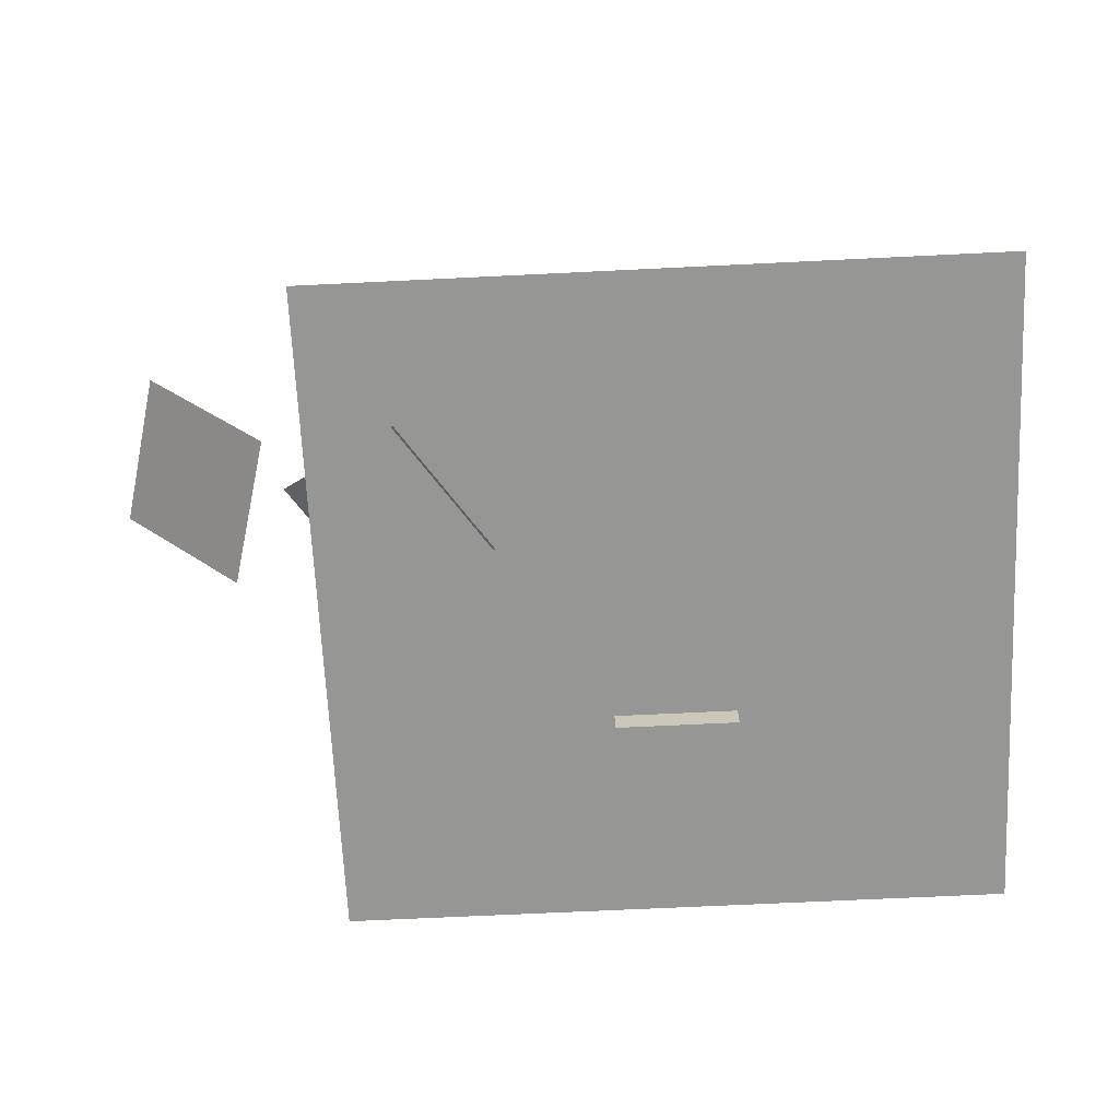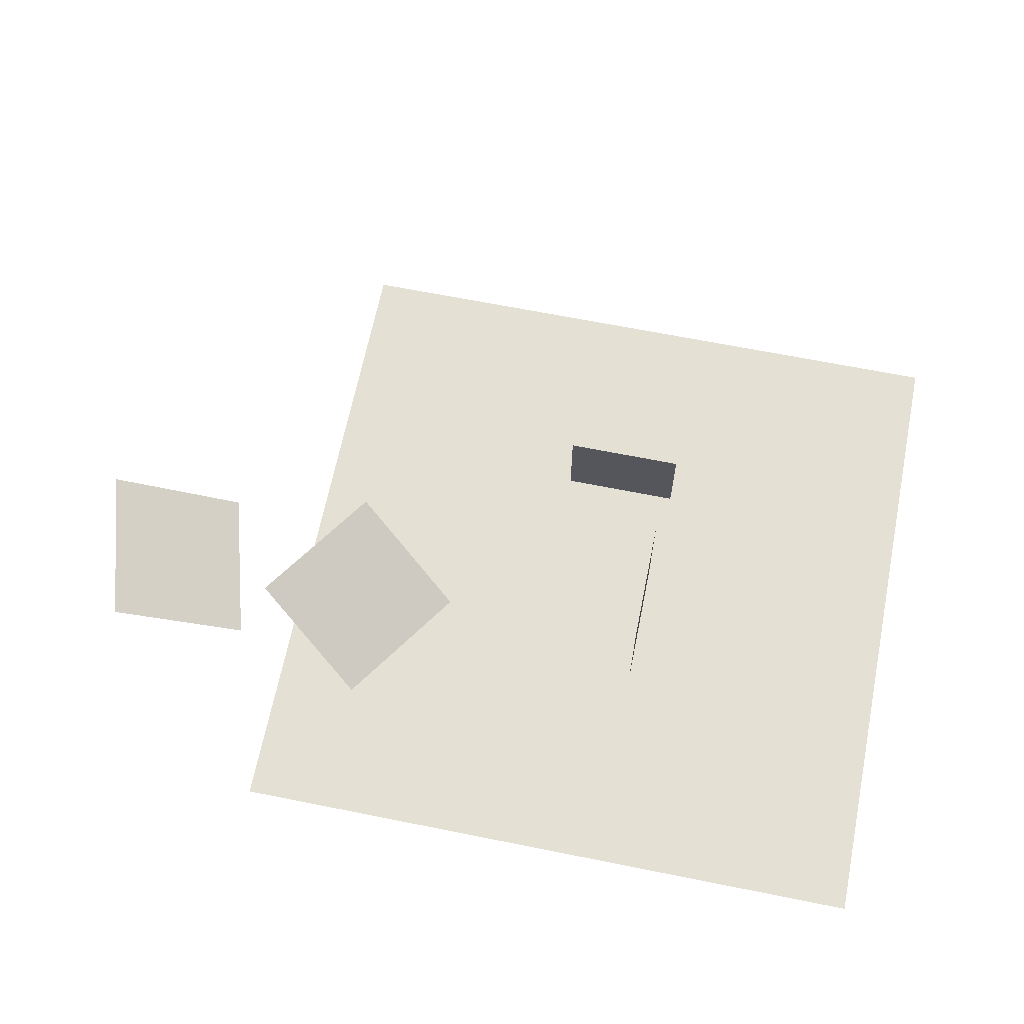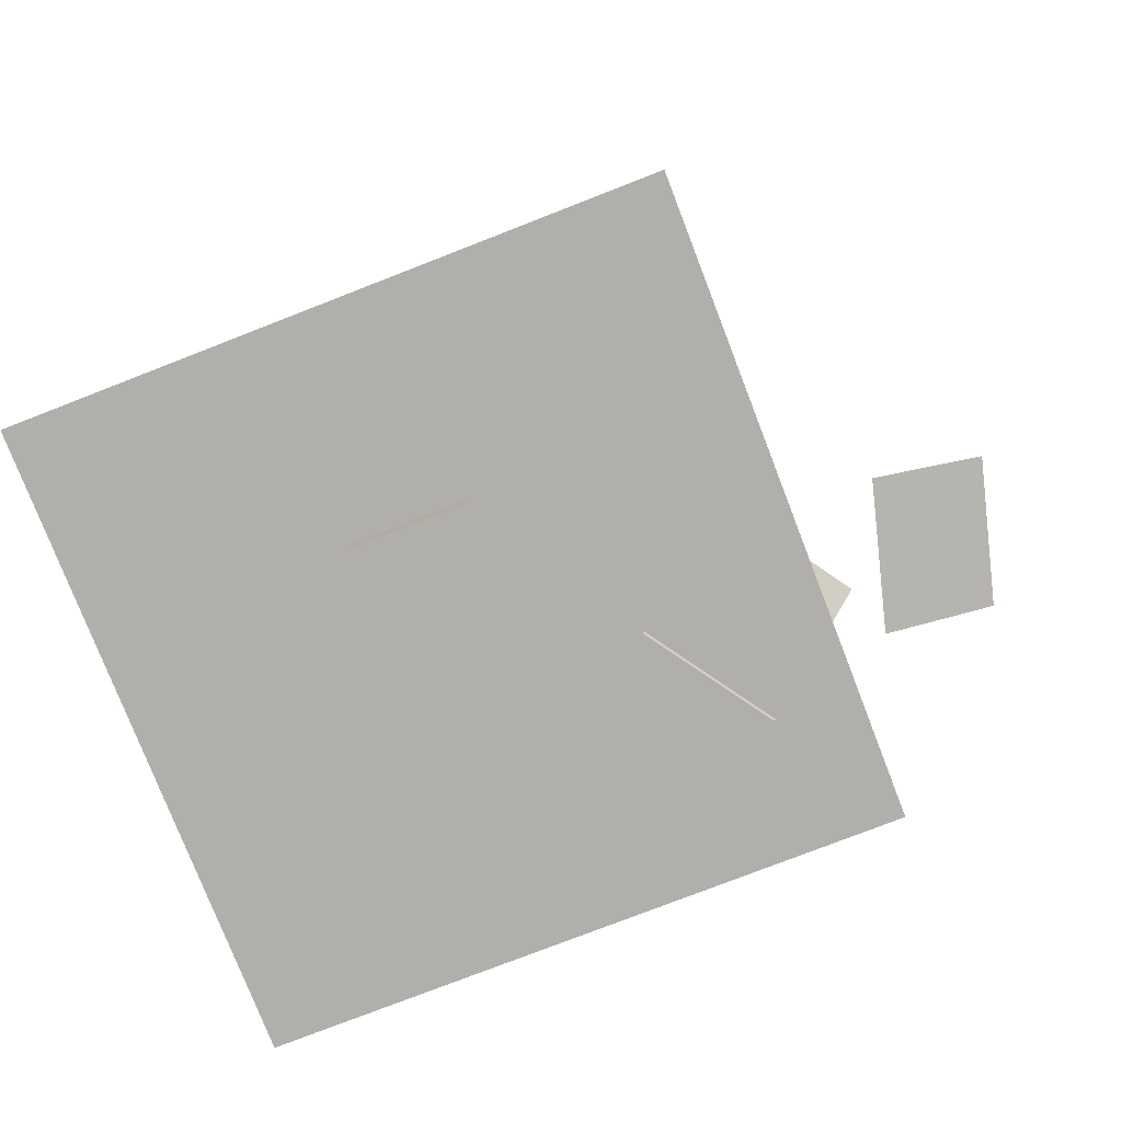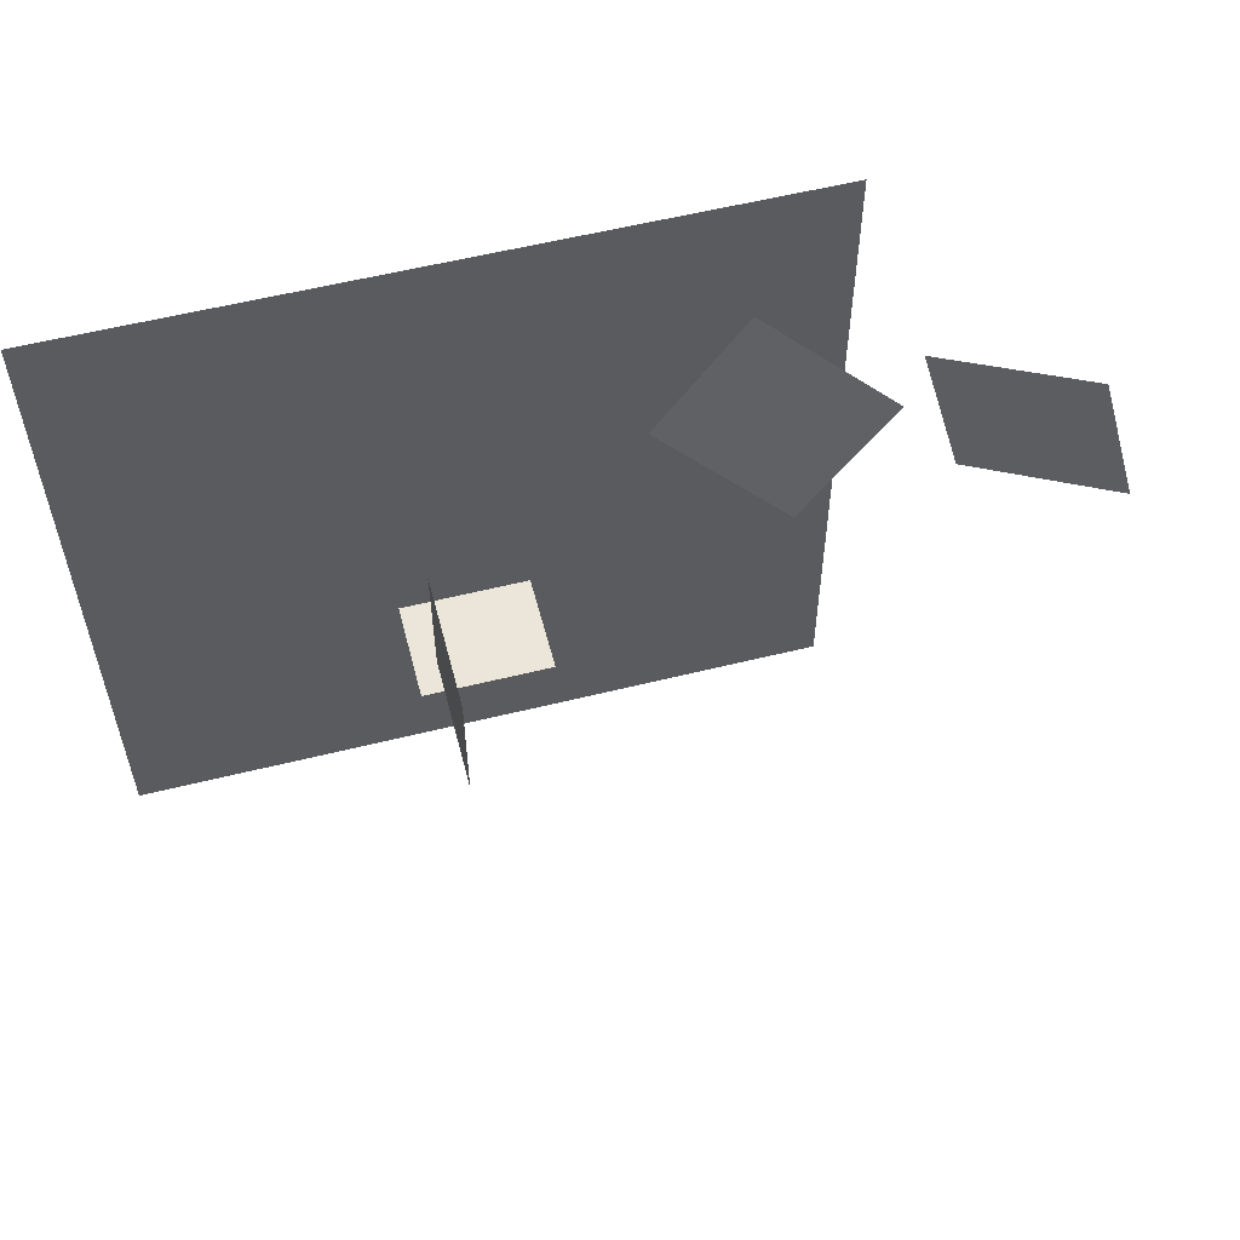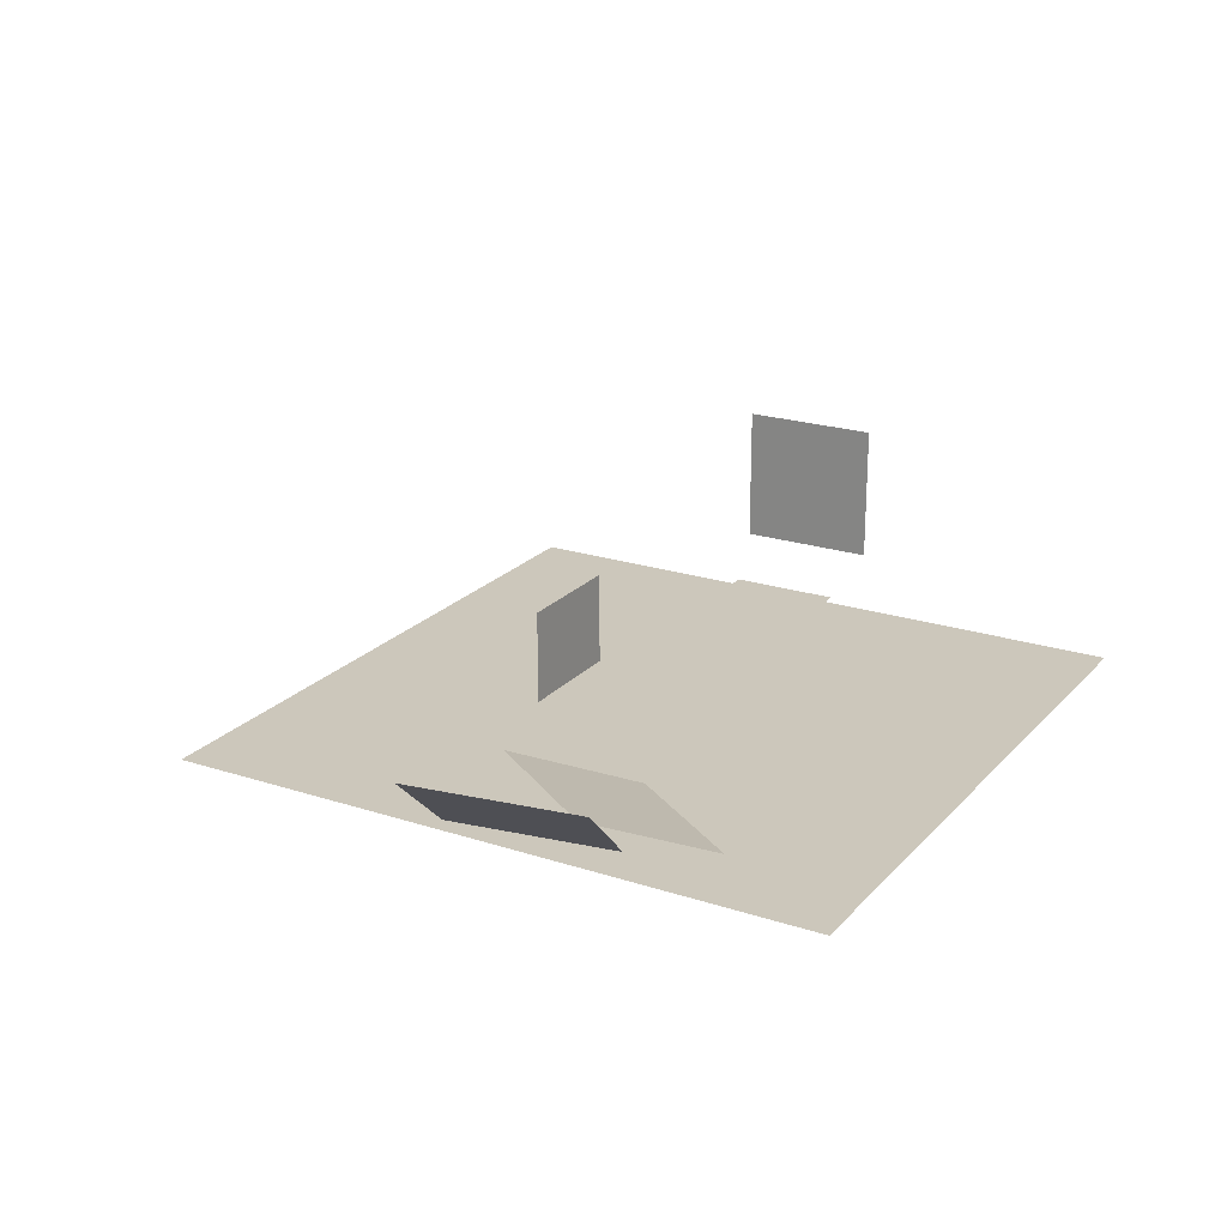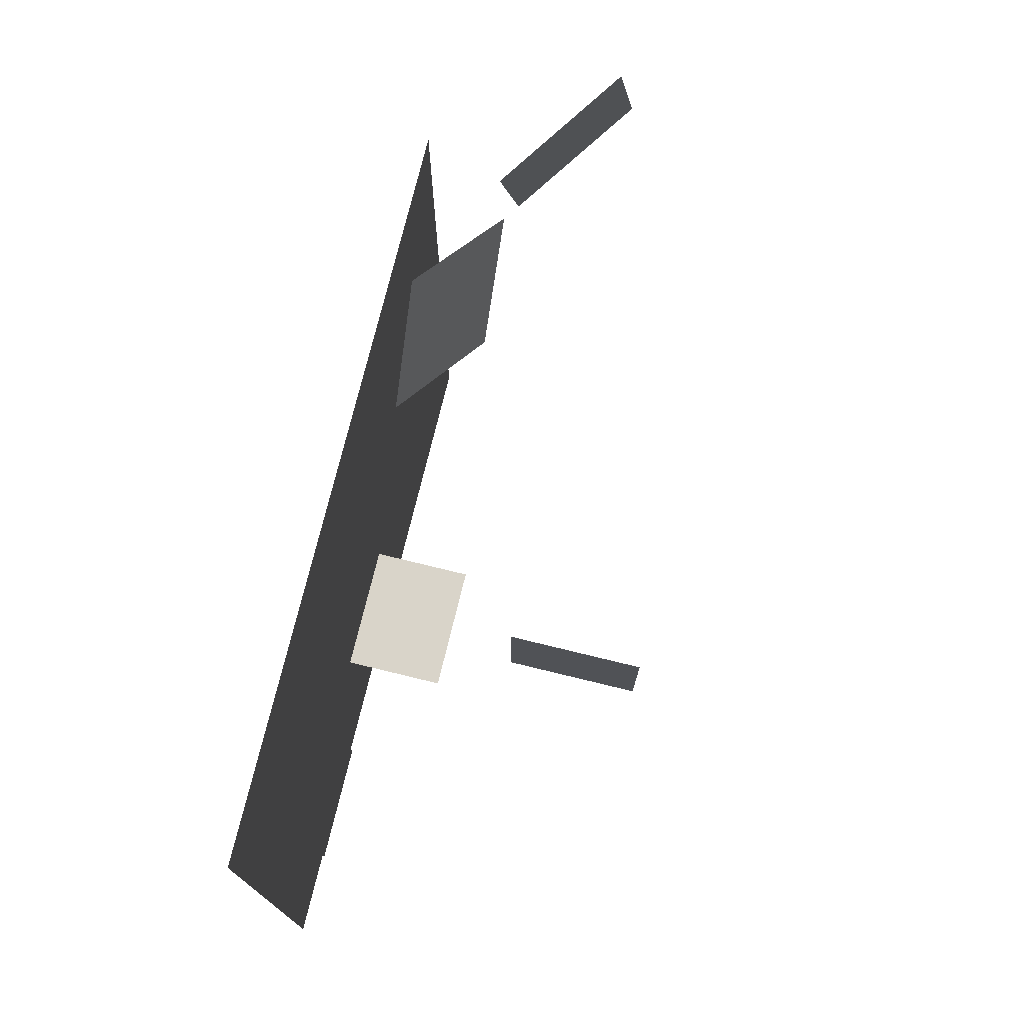
<metadata>
{"format":"obj","ext":"obj","renderer":"f3d","projection":"perspective","resolution":1024,"background":"white","views":[{"elev":-67.7,"azim":2.8,"up":"+Y"},{"elev":65.6,"azim":11.4,"up":"+Y"},{"elev":-78.3,"azim":-158.8,"up":"+Y"},{"elev":56.8,"azim":165.4,"up":"+Z"},{"elev":21.7,"azim":-60.1,"up":"+Y"},{"elev":74.9,"azim":103.7,"up":"+Z"}]}
</metadata>
<code>
o Plane
v -12.03 0 12.03
v 12.03 0 12.03
v -12.03 0 -12.03
v 12.03 0 -12.03
f 1 2 4 3
o Plane.001
v -13.14 2.224 4.185
v -8.935 -0.03699 7.075
v -9.98 2.224 -0.4159
v -5.774 -0.03699 2.474
f 5 6 8 7
o Plane.002
v 2.144 10.56 6.455
v 2.144 6.207 6.455
v 2.144 10.56 2.105
v 2.144 6.207 2.105
f 9 10 12 11
o Plane.003
v -1.947 3.423 -4.095
v -1.947 -0.9272 -4.095
v 2.403 3.423 -4.095
v 2.403 -0.9272 -4.095
f 13 14 16 15
o Plane.004
v 5.919 1.15 1.8
v 9.869 1.15 1.8
v 5.919 1.15 -2.15
v 9.869 1.15 -2.15
f 17 18 20 19
o Plane.005
v -17.96 5.264 7.444
v -13.7 1.935 6.073
v -19.42 5.608 2.067
v -15.16 2.279 0.6964
f 21 22 24 23

</code>
